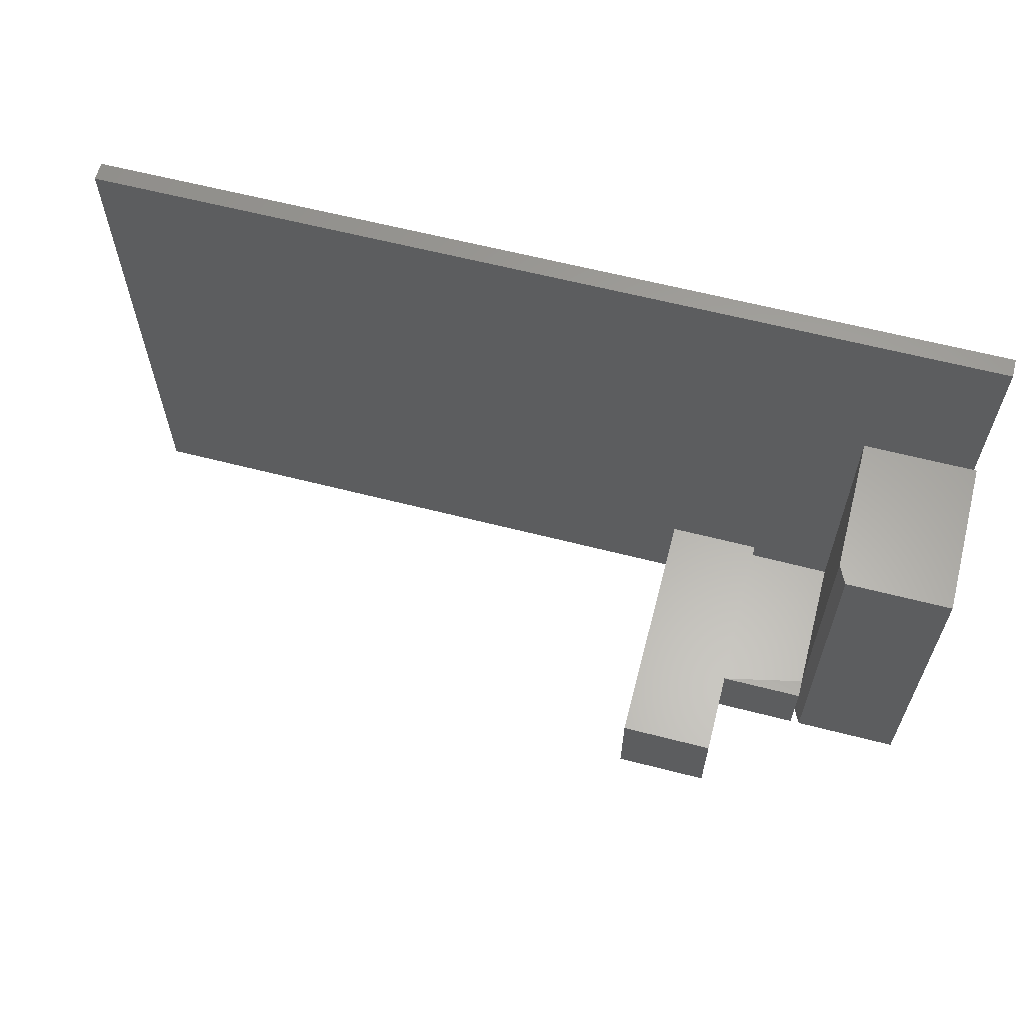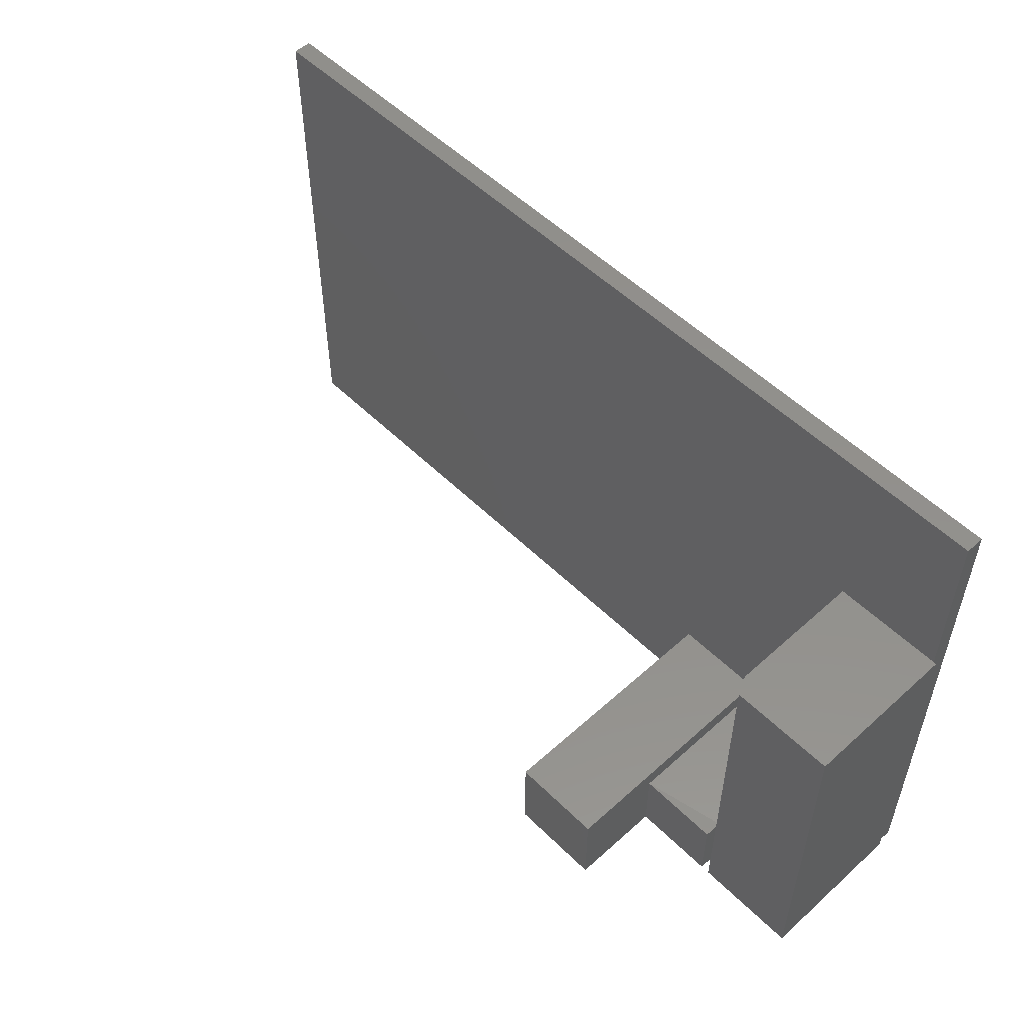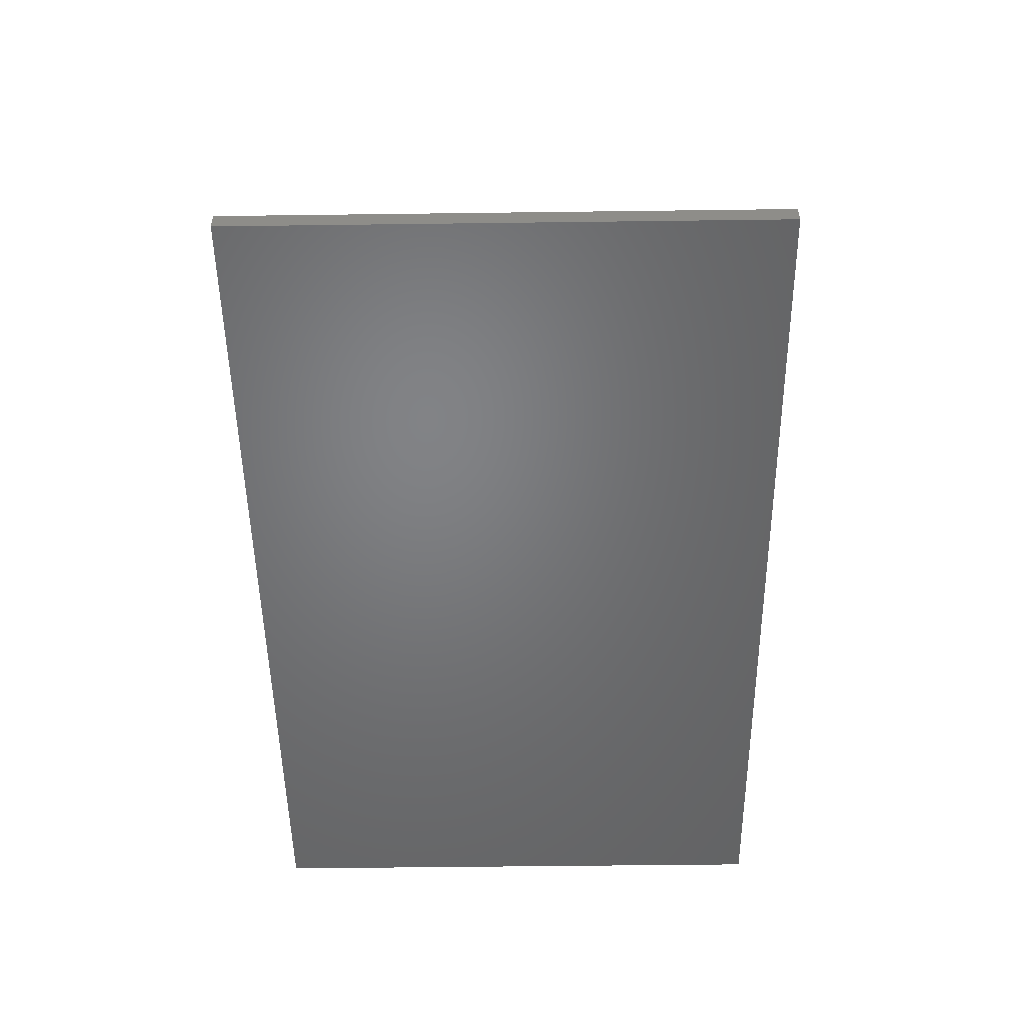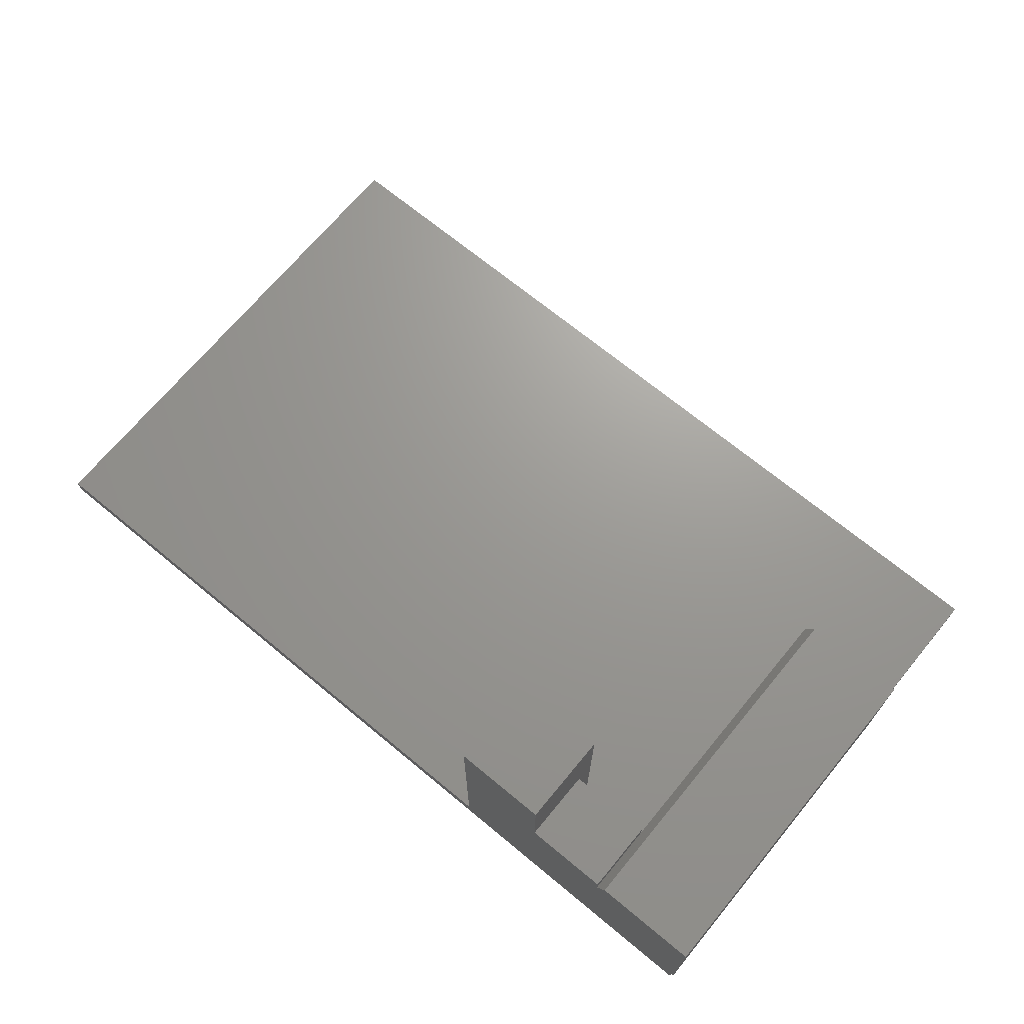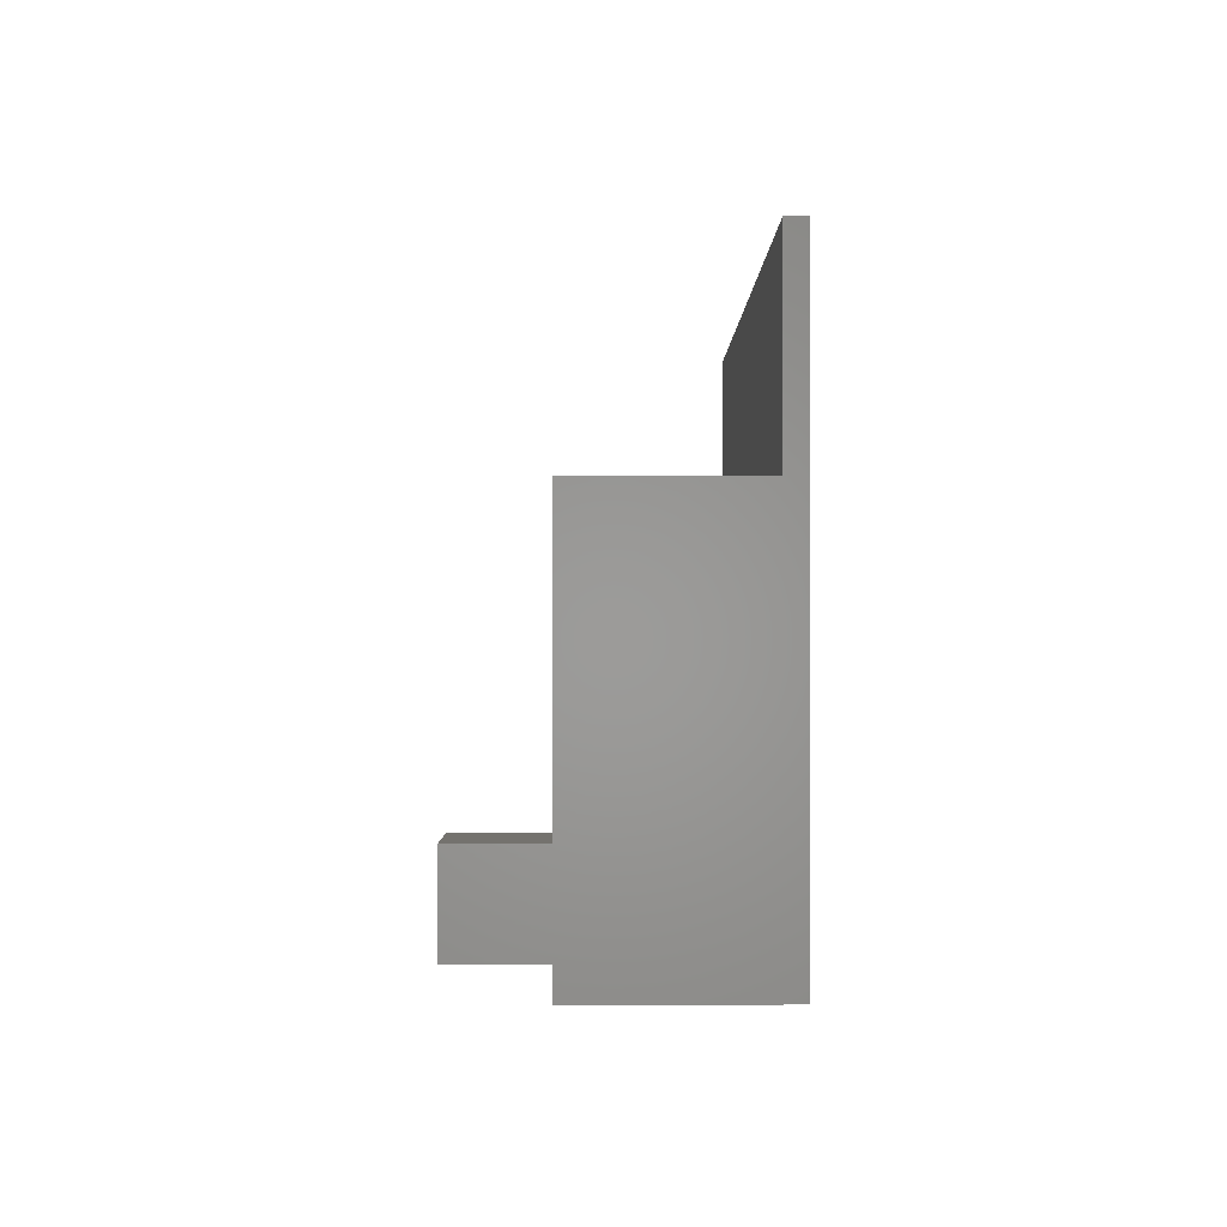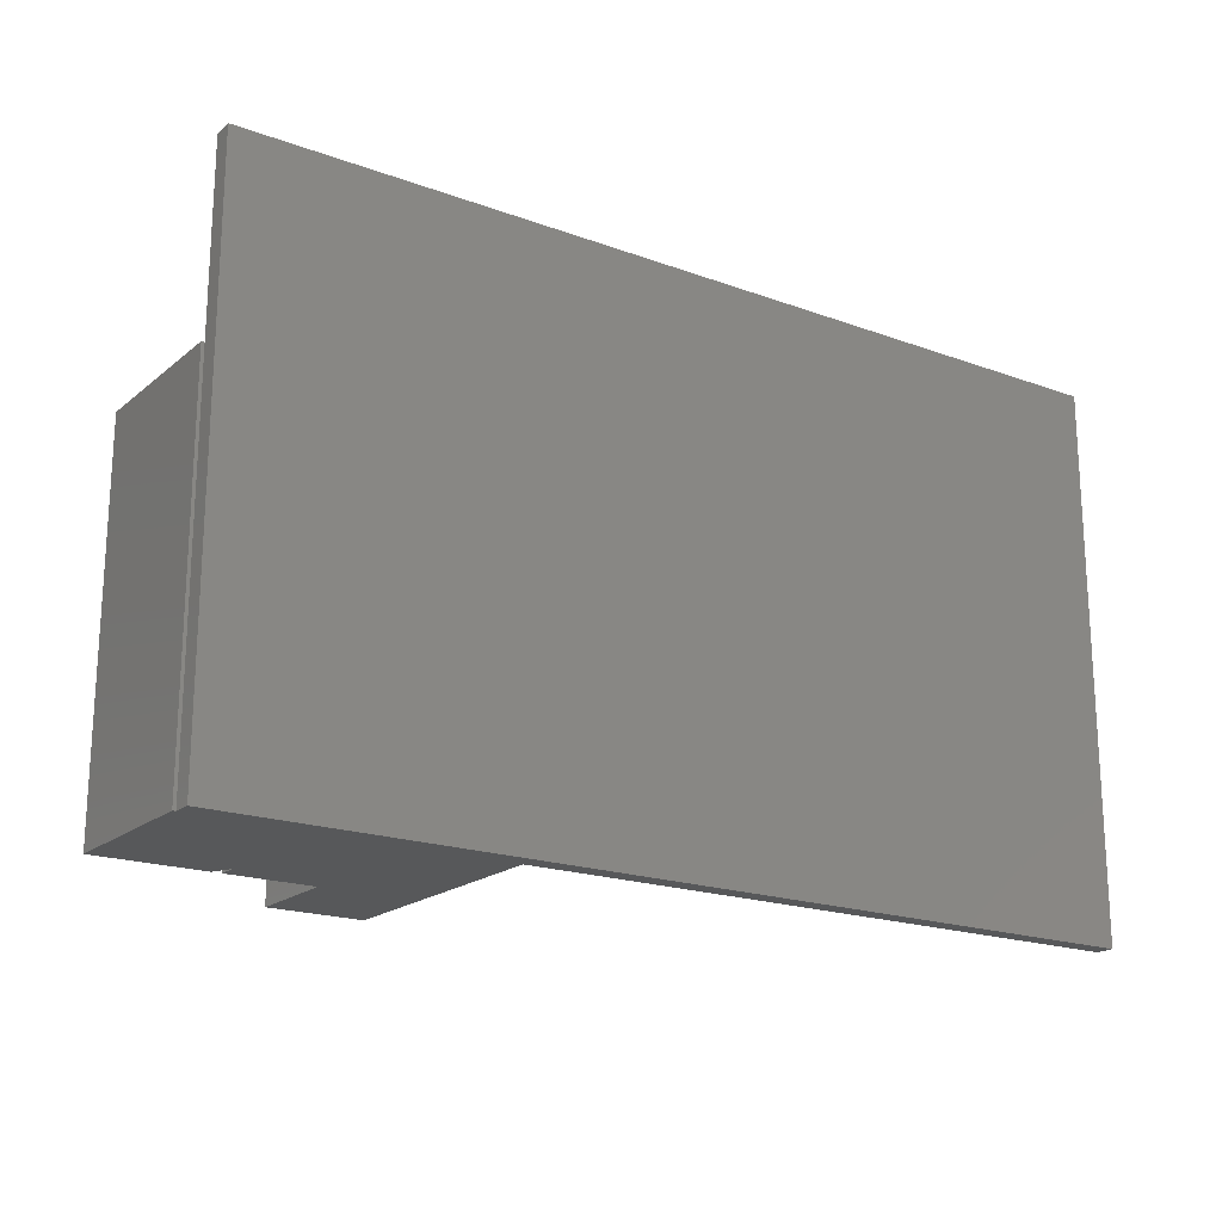
<metadata>
{"format":"stl","ext":"stl","renderer":"f3d","projection":"perspective","resolution":1024,"background":"white","views":[{"elev":62.2,"azim":14.6,"up":"+Y"},{"elev":53.3,"azim":46.2,"up":"+Y"},{"elev":-50.8,"azim":-89.2,"up":"+Z"},{"elev":69.5,"azim":39.6,"up":"+Z"},{"elev":-0.3,"azim":90.0,"up":"+Y"},{"elev":-19.2,"azim":145.6,"up":"+Y"}]}
</metadata>
<code>
# stl→obj: 33 verts, 62 faces
v 0.75 0 -0.01562
v 0.6641 0 0.1328
v 0.6562 0 0.1172
v 0.75 0 0
v 0.7525 0 0.1328
v 0.7525 0 0
v 0.5078 0 0
v -0.007812 0 0
v -0.007812 0 -0.01562
v 0.6562 0 0.1328
v 0.5859 0 0.1328
v 0.5859 0 0.2109
v 0.5078 0 0.2109
v 0.5859 0.07812 0.2109
v 0.5078 0.07812 0.2109
v 0.5859 0.06168 0.2109
v 0.5859 0.06168 0.1328
v 0.6562 0.3047 0
v 0.75 0.3047 0
v 0.75 0.4547 0
v -0.007812 0.4547 0
v 0.5078 0.07812 0
v 0.5859 0.07812 0
v 0.5859 0.06168 0
v 0.6562 0.06094 0
v 0.6562 0.06094 0.1172
v 0.6562 0.06168 0.1328
v 0.6641 0.3047 0.1328
v 0.6562 0.3047 0.1172
v 0.7525 0.3047 0.1328
v 0.7525 0.3047 0
v 0.75 0.4547 -0.01562
v -0.007812 0.4547 -0.01562
f 1 2 3
f 1 4 2
f 4 5 2
f 6 5 4
f 7 8 9
f 7 9 1
f 7 1 3
f 7 3 10
f 7 10 11
f 7 11 12
f 7 12 13
f 14 15 16
f 16 15 13
f 16 13 12
f 11 17 12
f 12 17 16
f 18 19 20
f 18 20 21
f 18 21 22
f 18 22 23
f 18 23 24
f 18 24 25
f 8 7 21
f 21 7 22
f 25 24 26
f 26 24 17
f 26 17 27
f 11 10 17
f 17 10 27
f 22 7 15
f 15 7 13
f 23 22 14
f 14 22 15
f 24 23 17
f 17 23 14
f 17 14 16
f 3 26 10
f 10 26 27
f 3 2 26
f 26 2 28
f 26 28 29
f 29 18 26
f 26 18 25
f 2 5 28
f 28 5 30
f 19 18 29
f 28 30 29
f 29 30 31
f 29 31 19
f 5 6 30
f 30 6 31
f 4 19 6
f 6 19 31
f 20 19 32
f 32 19 4
f 32 4 1
f 9 33 1
f 1 33 32
f 33 9 21
f 21 9 8
f 32 33 20
f 20 33 21

</code>
